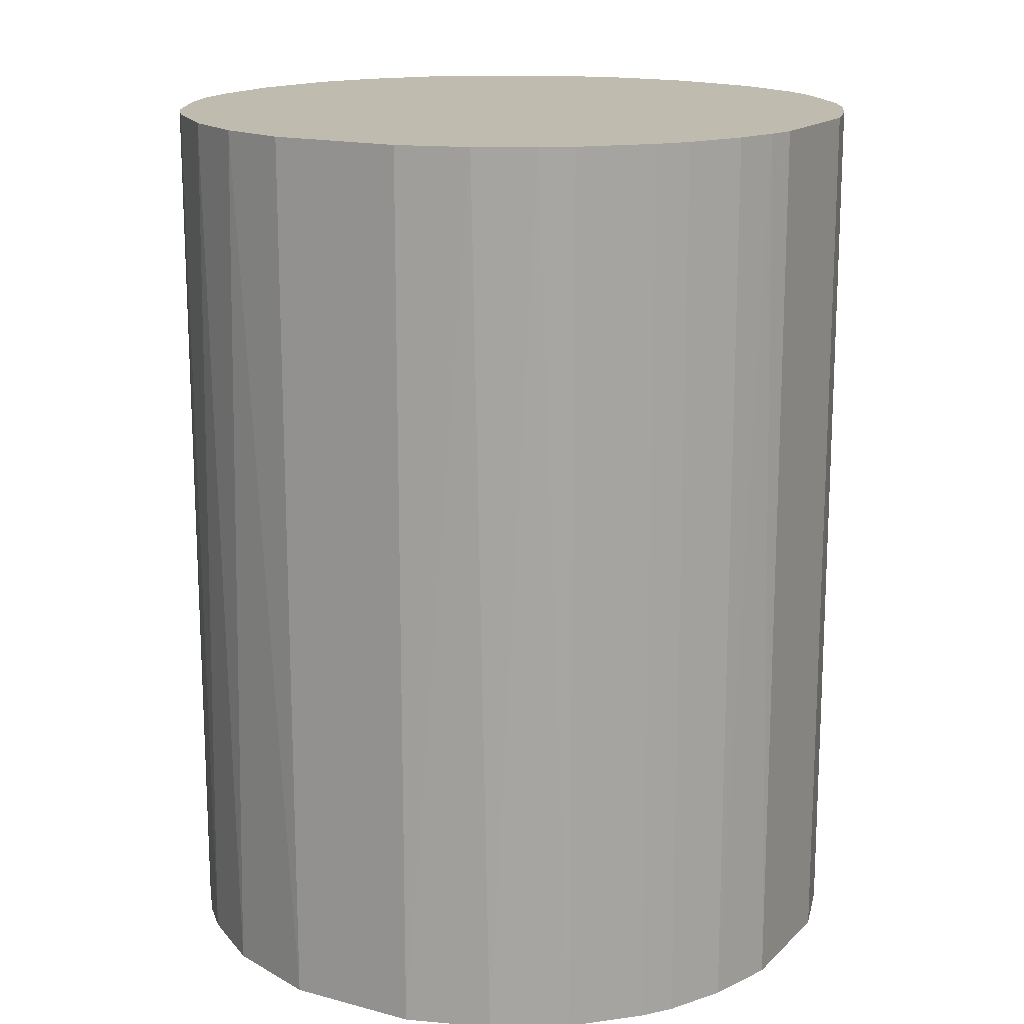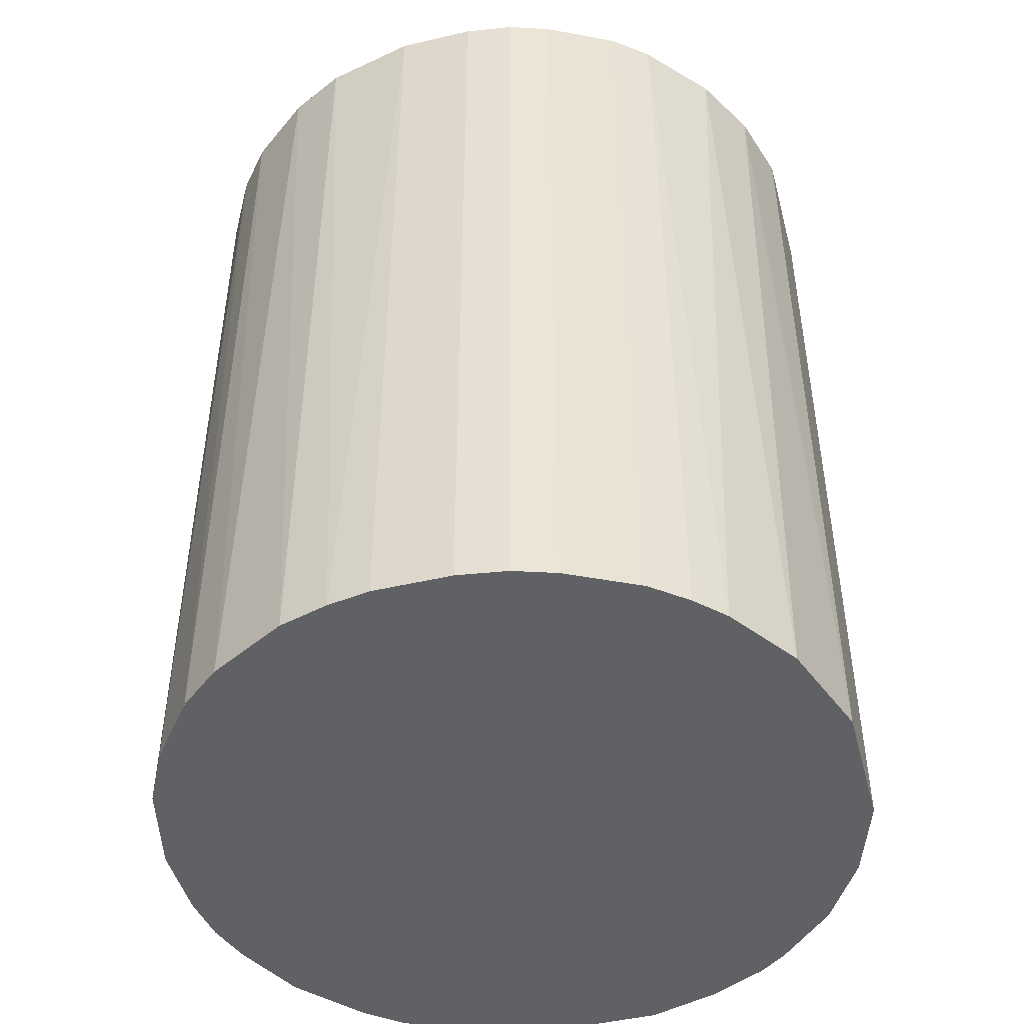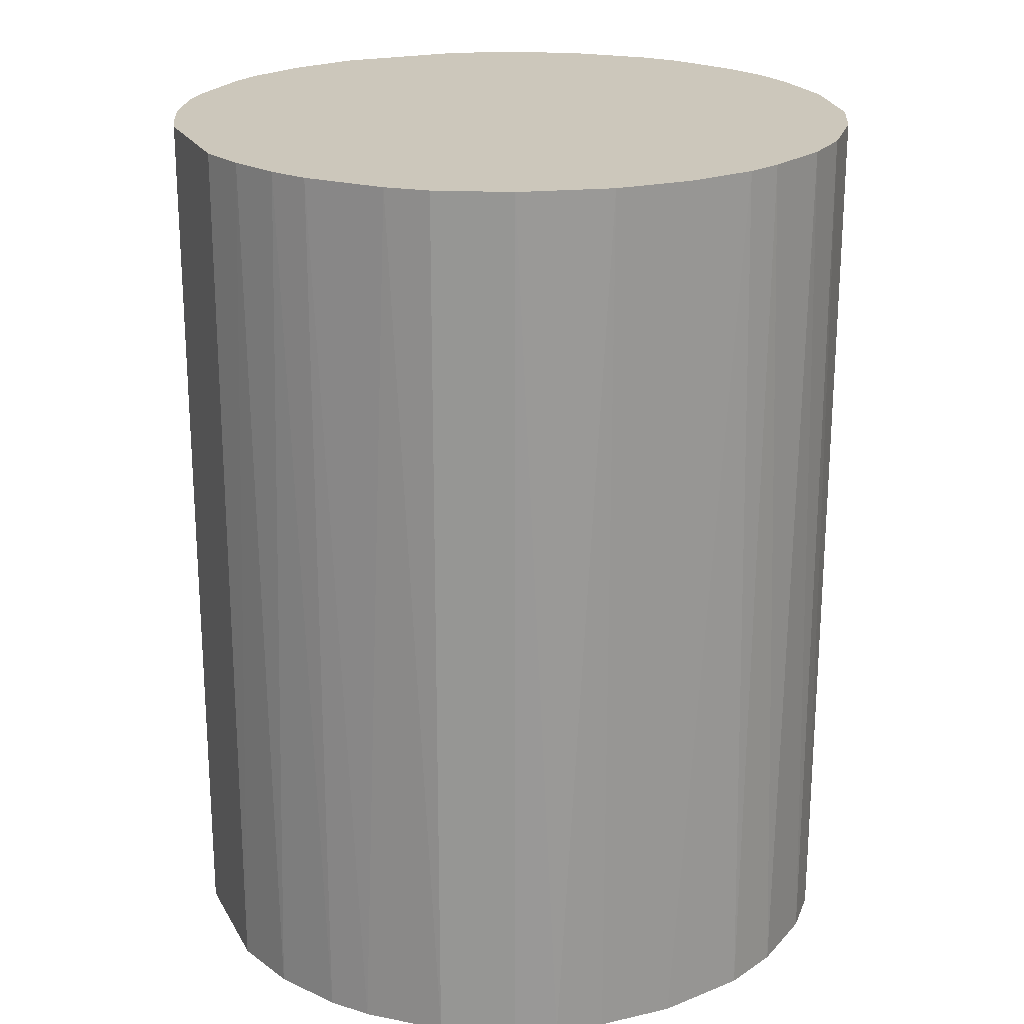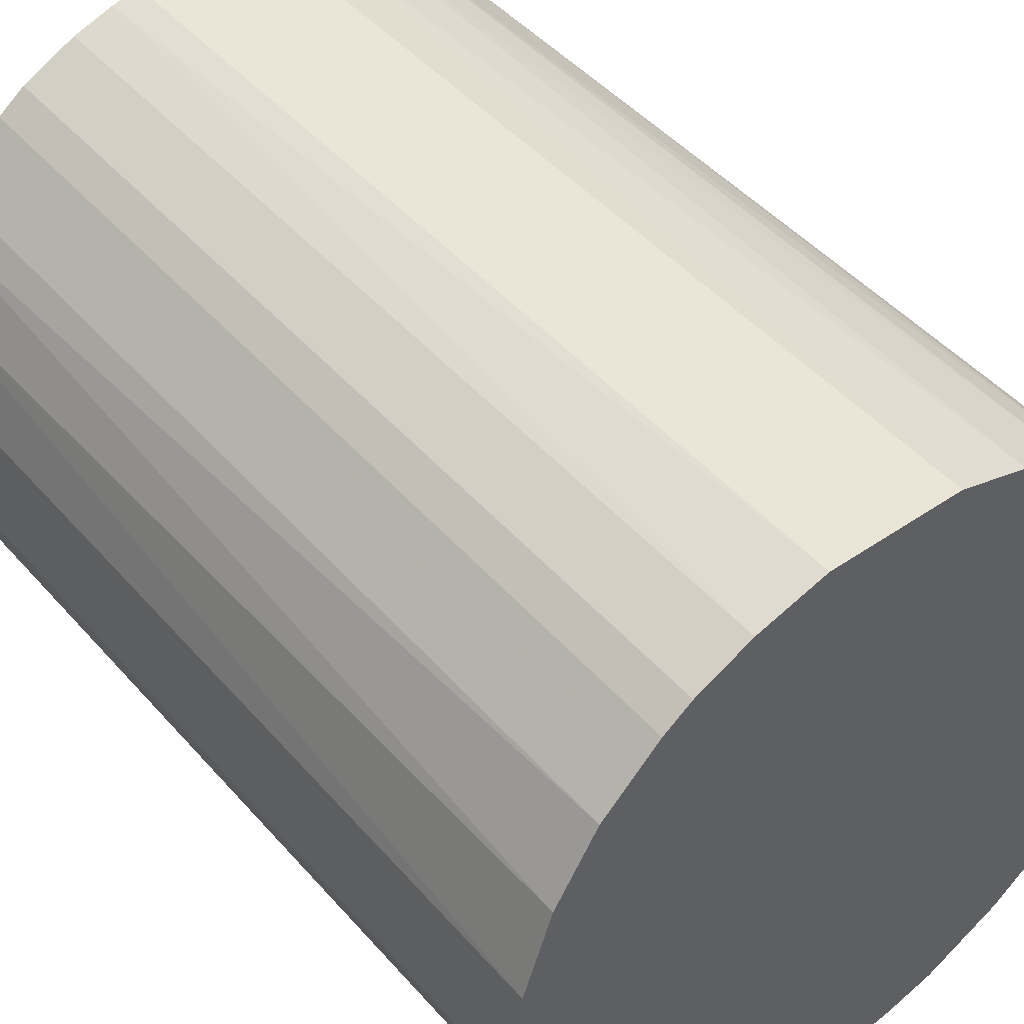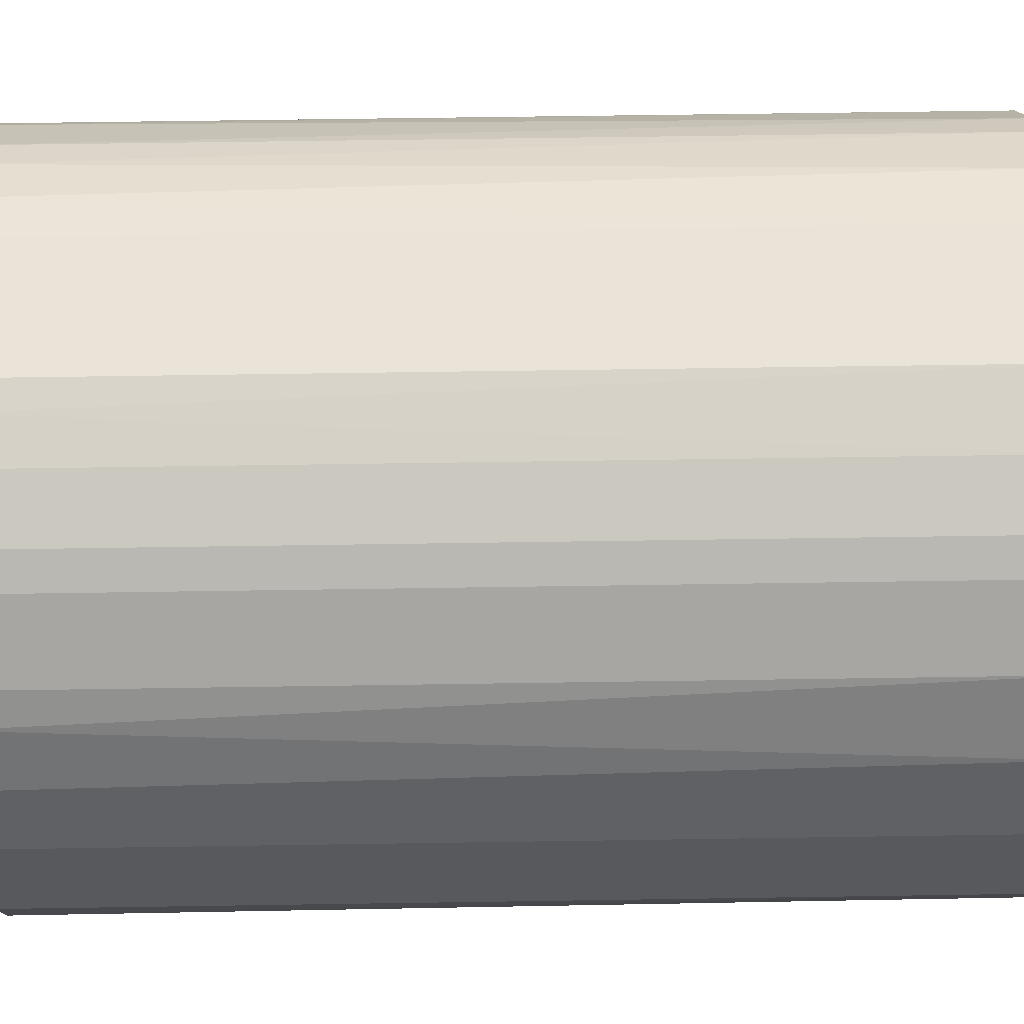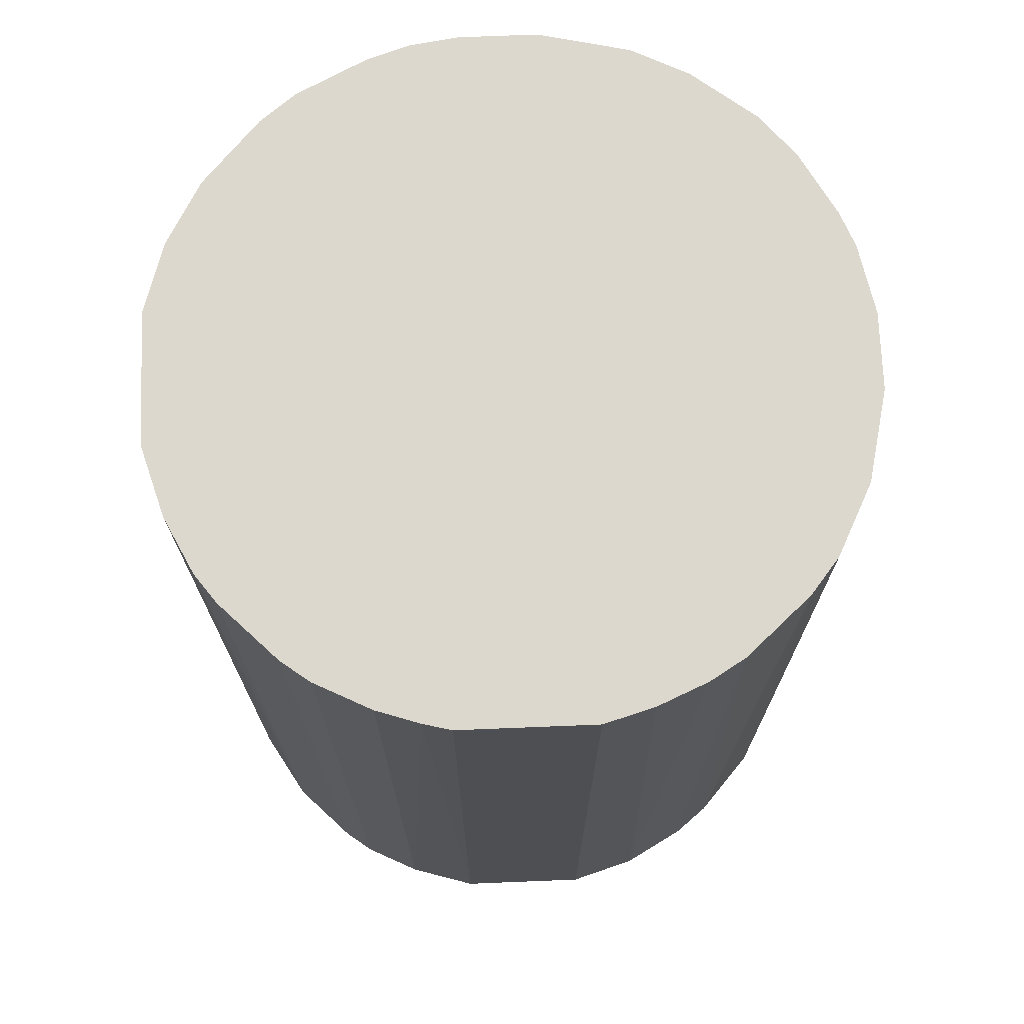
<metadata>
{"format":"obj","ext":"obj","renderer":"f3d","projection":"perspective","resolution":1024,"background":"white","views":[{"elev":16.1,"azim":119.0,"up":"+Z"},{"elev":-47.0,"azim":14.8,"up":"+Z"},{"elev":21.6,"azim":-112.2,"up":"+Z"},{"elev":45.9,"azim":141.7,"up":"+Y"},{"elev":60.9,"azim":89.1,"up":"+Y"},{"elev":72.2,"azim":177.7,"up":"+Z"}]}
</metadata>
<code>
o convex_0
v -0.01013 0.02873 0.03916
v -0.003448 -0.03017 -0.03916
v -0.007091 -0.02956 -0.03916
v 0.005657 0.02995 -0.03916
v 0.02995 -0.005878 0.03916
v -0.02895 -0.009521 0.03916
v -0.02956 0.007475 -0.03916
v 0.02995 -0.005878 -0.03916
v 0.007475 -0.02956 0.03916
v 0.02388 0.01902 0.03916
v 0.02023 -0.02288 -0.03916
v 0.02752 0.01294 -0.03916
v -0.02592 -0.0162 -0.03916
v -0.0162 -0.02592 0.03916
v -0.02835 0.01112 0.03916
v -0.01741 0.02508 -0.03916
v 0.008081 0.02934 0.03916
v 0.02509 -0.01741 0.03916
v 0.01659 0.0257 -0.03916
v 0.02995 0.005657 0.03916
v -0.02288 0.02023 0.03916
v 0.007475 -0.02956 -0.03916
v -0.005878 0.02995 -0.03916
v -0.003448 -0.03017 0.03916
v -0.03017 -0.003448 -0.03916
v -0.02531 0.01719 -0.03916
v -0.01803 -0.0247 -0.03916
v 0.01719 -0.02531 0.03916
v -0.02471 -0.01802 0.03916
v -0.03017 0.003226 0.03916
v 0.02691 -0.01438 -0.03916
v 0.01659 0.0257 0.03916
v 0.02995 0.005657 -0.03916
v -0.005878 0.02995 0.03916
v 0.02388 0.01902 -0.03916
v -0.01741 0.02508 0.03916
v 0.02813 0.01173 0.03916
v -0.01135 -0.02835 0.03916
v 0.01112 -0.02835 -0.03916
v 0.02813 -0.01195 0.03916
v -0.01195 0.02813 -0.03916
v -0.02835 -0.01135 -0.03916
v -0.02167 -0.02166 -0.03916
v -0.01135 -0.02835 -0.03916
v 0.01173 0.02813 -0.03916
v 0.003226 -0.03017 0.03916
v -0.03017 -0.003448 0.03916
v -0.02167 -0.02166 0.03916
v 0.005657 0.02995 0.03916
v -0.02046 0.02266 -0.03916
v 0.01902 0.02388 -0.03916
v -0.02531 0.01719 0.03916
v 0.01719 -0.02531 -0.03916
v 0.0257 0.01659 0.03916
v 0.02023 -0.02288 0.03916
v 0.02266 -0.02045 -0.03916
v -0.03017 0.003226 -0.03916
v 0.003226 -0.03017 -0.03916
v -0.02774 -0.01256 0.03916
v 0.01112 -0.02835 0.03916
v -0.02835 0.01112 -0.03916
v 0.01173 0.02813 0.03916
v -0.01438 0.02691 0.03916
v 0.01902 0.02388 0.03916
f 51 32 64
f 2 3 4
f 5 1 6
f 4 3 7
f 2 4 8
f 5 6 9
f 1 5 10
f 2 8 11
f 8 4 12
f 7 3 13
f 9 6 14
f 6 1 15
f 4 7 16
f 1 10 17
f 5 9 18
f 12 4 19
f 5 8 20
f 10 5 20
f 15 1 21
f 2 11 22
f 4 16 23
f 3 2 24
f 9 14 24
f 7 13 25
f 16 7 26
f 13 3 27
f 18 9 28
f 14 6 29
f 6 15 30
f 15 7 30
f 11 8 31
f 17 10 32
f 8 12 33
f 20 8 33
f 1 17 34
f 23 1 34
f 4 23 34
f 12 19 35
f 21 1 36
f 10 20 37
f 33 12 37
f 20 33 37
f 3 24 38
f 24 14 38
f 9 22 39
f 22 11 39
f 8 5 40
f 5 18 40
f 31 8 40
f 18 31 40
f 1 23 41
f 23 16 41
f 6 25 42
f 25 13 42
f 13 27 43
f 29 13 43
f 27 3 44
f 14 27 44
f 3 38 44
f 38 14 44
f 4 17 45
f 19 4 45
f 32 19 45
f 22 9 46
f 24 2 46
f 9 24 46
f 25 6 47
f 6 30 47
f 30 25 47
f 27 14 48
f 14 29 48
f 43 27 48
f 29 43 48
f 17 4 49
f 34 17 49
f 4 34 49
f 16 26 50
f 26 21 50
f 36 16 50
f 21 36 50
f 19 32 51
f 10 35 51
f 35 19 51
f 15 21 52
f 26 15 52
f 21 26 52
f 11 28 53
f 39 11 53
f 28 39 53
f 35 10 54
f 12 35 54
f 10 37 54
f 37 12 54
f 18 28 55
f 28 11 55
f 11 31 56
f 31 18 56
f 55 11 56
f 18 55 56
f 7 25 57
f 30 7 57
f 25 30 57
f 2 22 58
f 46 2 58
f 22 46 58
f 29 6 59
f 13 29 59
f 6 42 59
f 42 13 59
f 28 9 60
f 9 39 60
f 39 28 60
f 7 15 61
f 26 7 61
f 15 26 61
f 17 32 62
f 45 17 62
f 32 45 62
f 36 1 63
f 16 36 63
f 1 41 63
f 41 16 63
f 32 10 64
f 10 51 64

</code>
